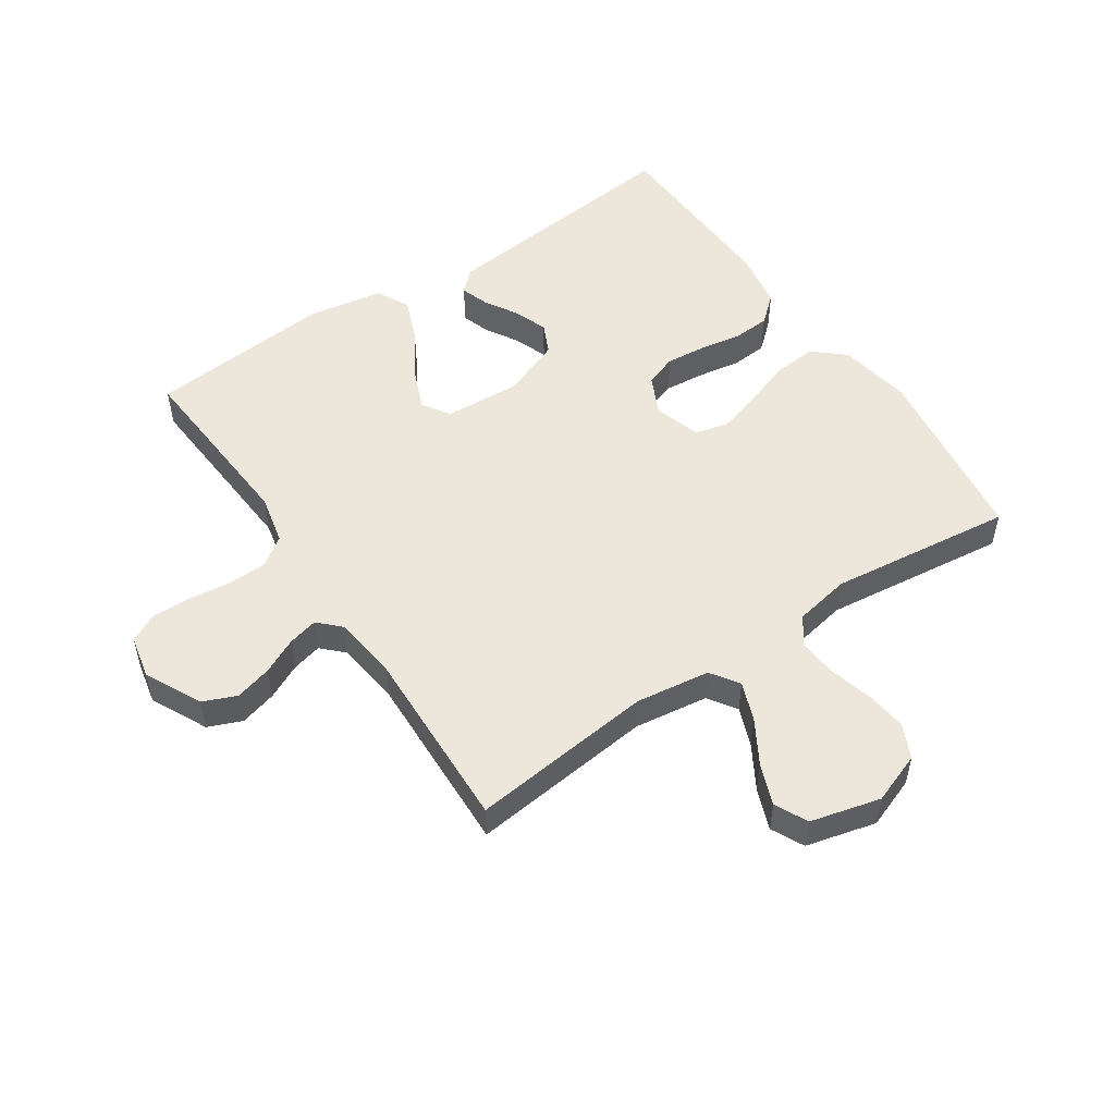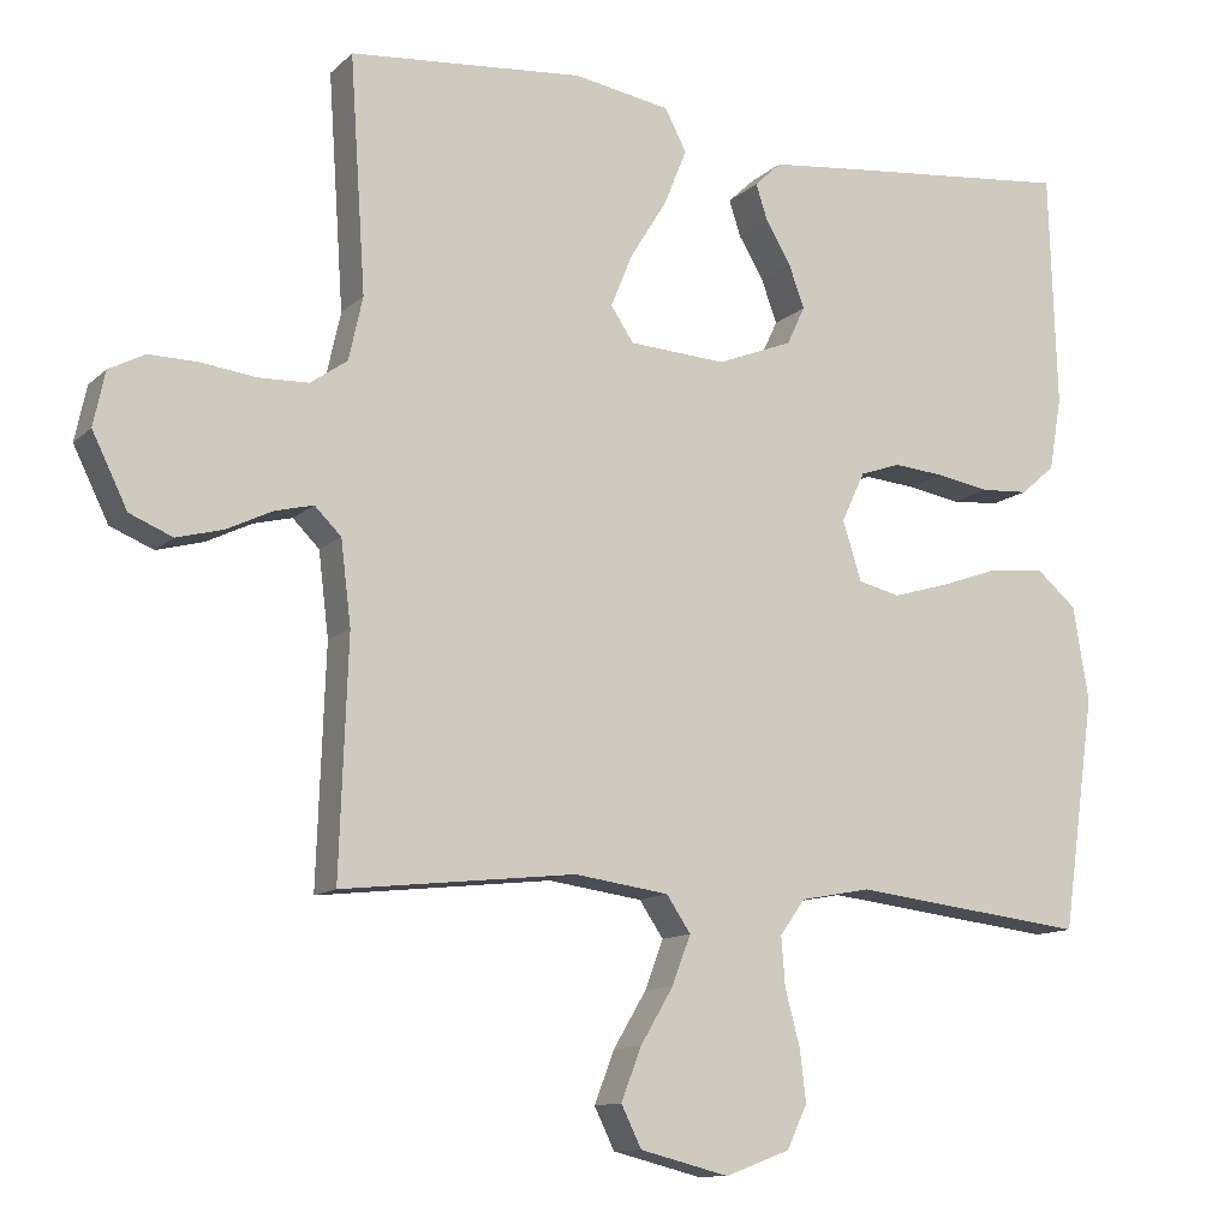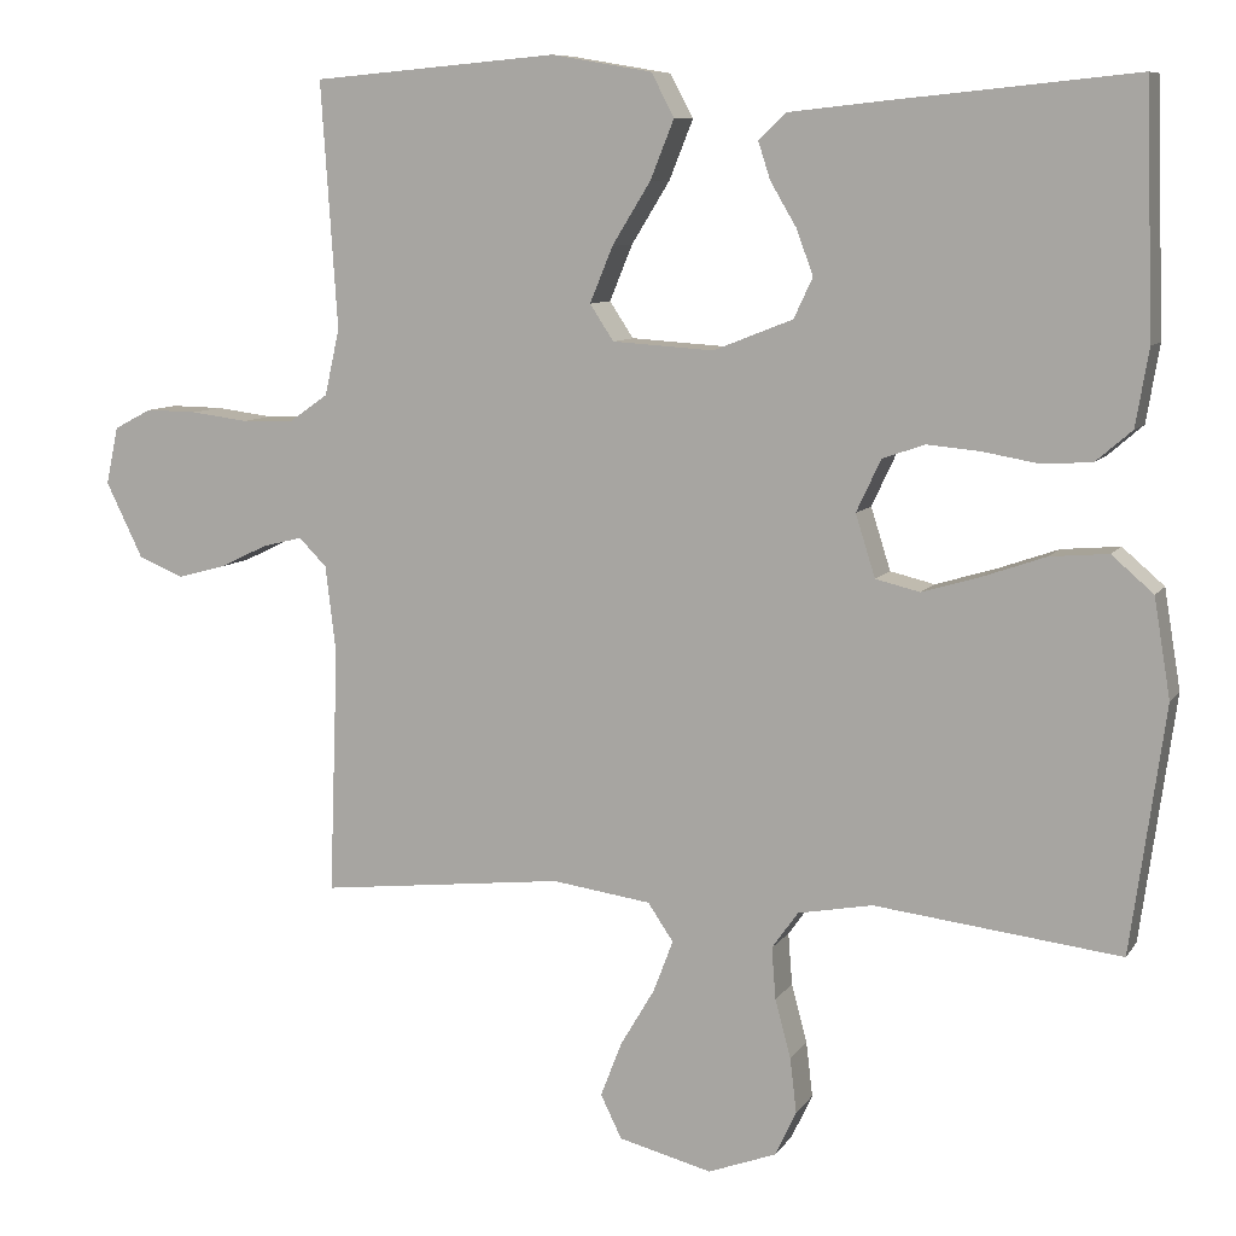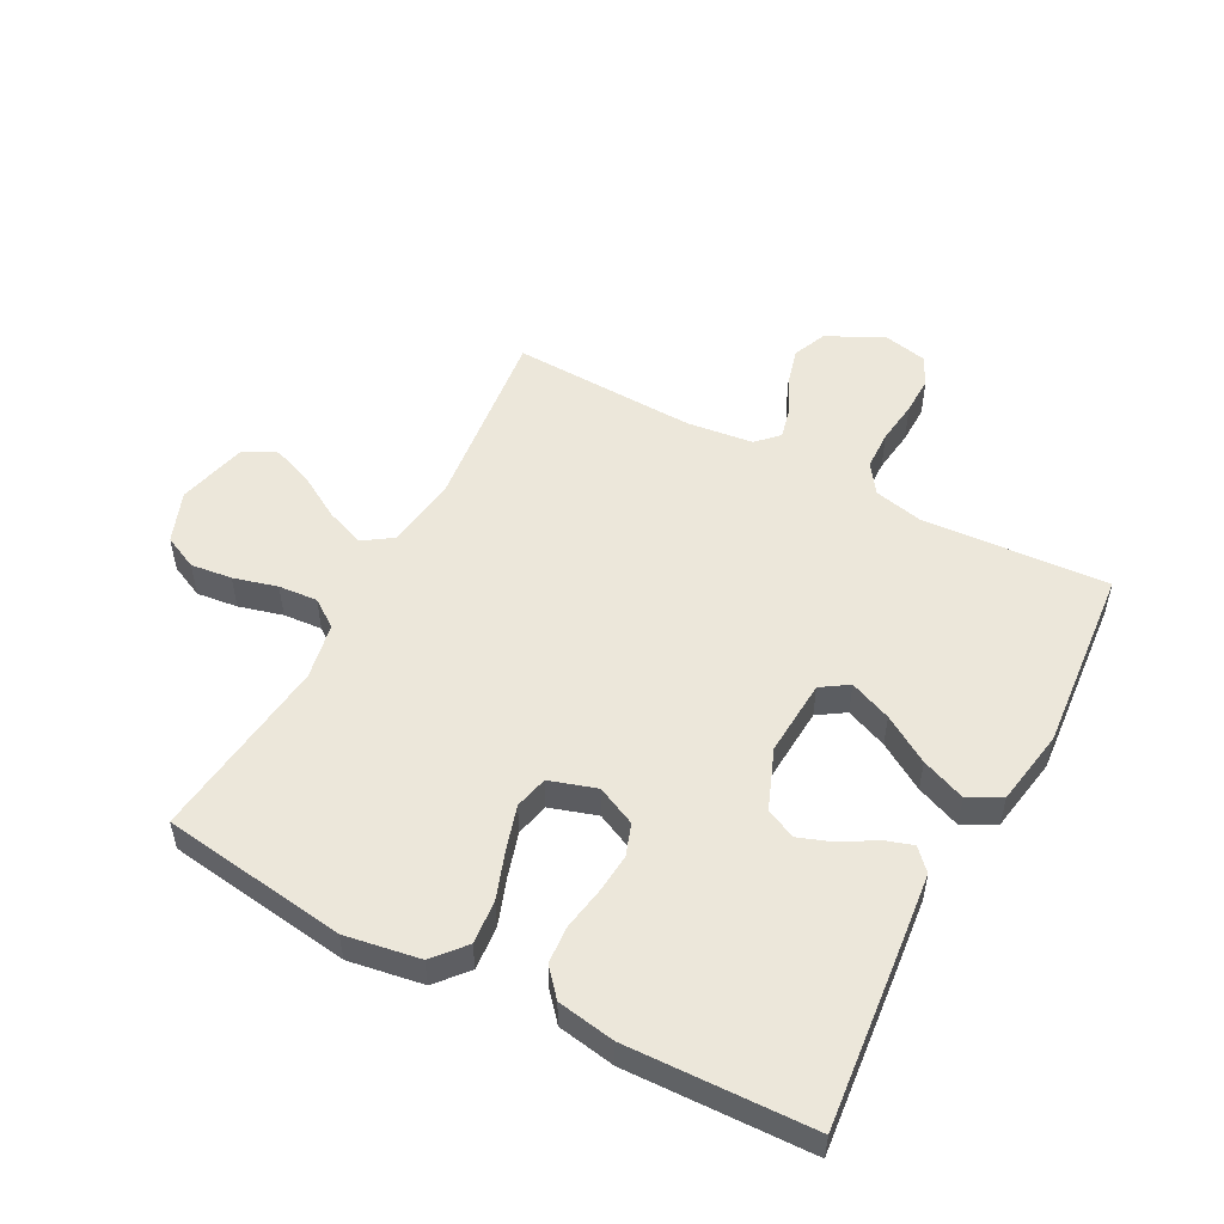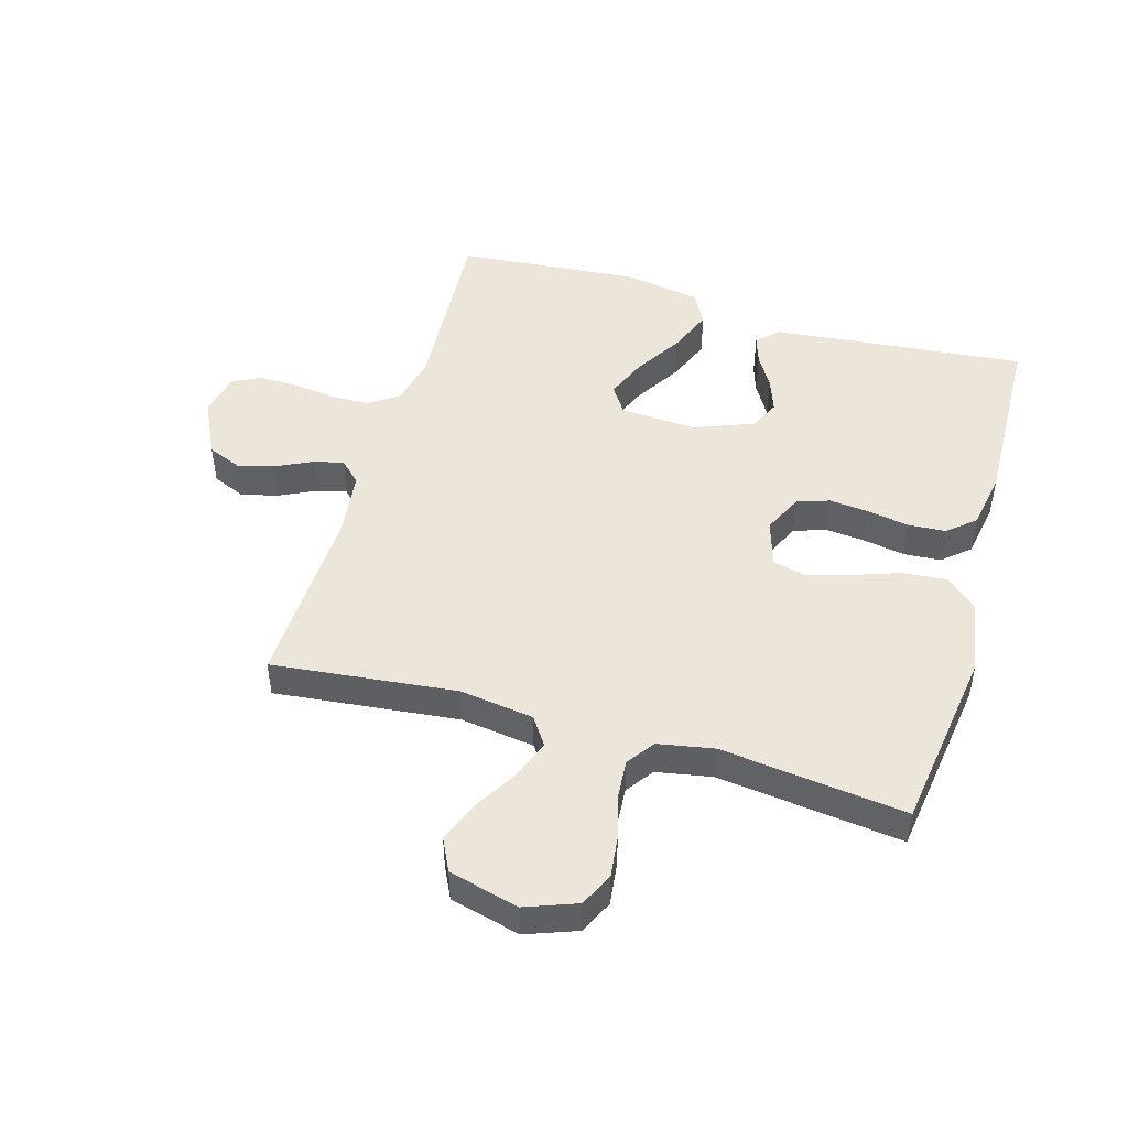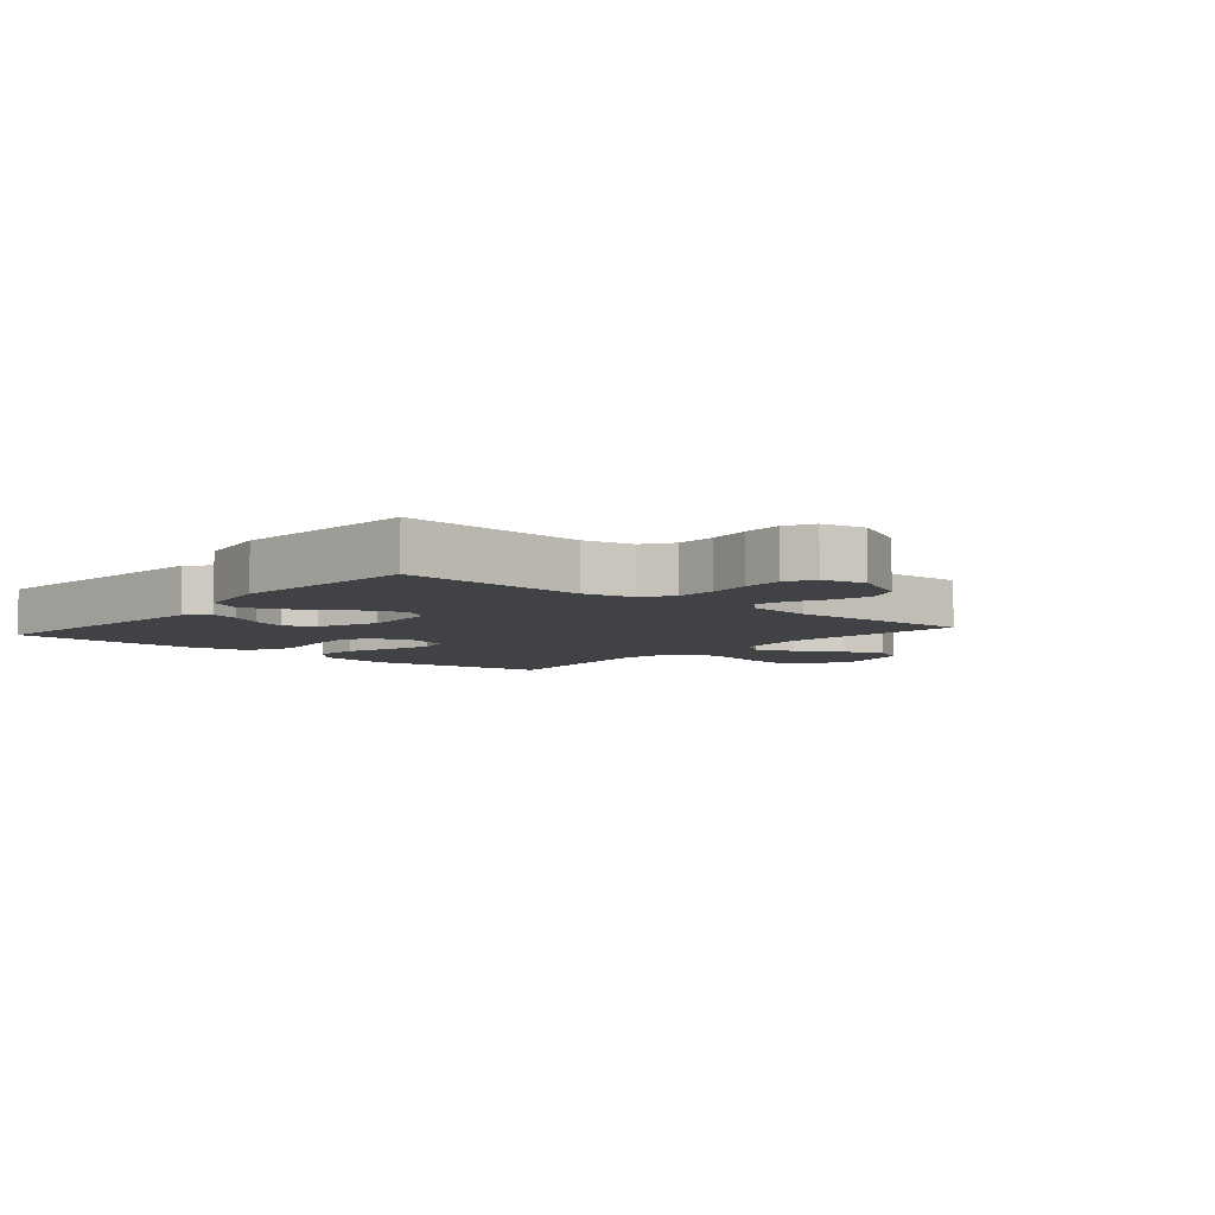
<metadata>
{"format":"obj","ext":"obj","renderer":"f3d","projection":"perspective","resolution":1024,"background":"white","views":[{"elev":52.1,"azim":146.0,"up":"+Y"},{"elev":-11.7,"azim":153.1,"up":"+Z"},{"elev":8.6,"azim":-160.4,"up":"+Z"},{"elev":52.7,"azim":-62.1,"up":"+Y"},{"elev":48.0,"azim":-163.7,"up":"+Y"},{"elev":-6.2,"azim":49.7,"up":"+Y"}]}
</metadata>
<code>
v 0.5 0.07 -0.5
v 0.2 0.07 -0.467
v 0.079 0.07 -0.484
v 0.048 0.07 -0.53
v 0.072 0.07 -0.593
v 0.114 0.07 -0.664
v 0.14 0.07 -0.731
v 0.114 0.07 -0.784
v 0 0.07 -0.813
v -0.083 0.07 -0.782
v -0.109 0.07 -0.727
v -0.101 0.07 -0.66
v -0.082 0.07 -0.589
v -0.077 0.07 -0.526
v -0.109 0.07 -0.481
v -0.2 0.07 -0.464
v -0.5 0.07 -0.5
v -0.542 0.07 -0.2
v -0.522 0.07 -0.079
v -0.471 0.07 -0.035
v -0.4 0.07 -0.041
v -0.323 0.07 -0.068
v -0.252 0.07 -0.089
v -0.198 0.07 -0.076
v -0.174 0.07 0
v -0.204 0.07 0.064
v -0.256 0.07 0.082
v -0.321 0.07 0.076
v -0.389 0.07 0.064
v -0.45 0.07 0.068
v -0.494 0.07 0.106
v -0.51 0.07 0.2
v -0.5 0.07 0.5
v -0.2 0.07 0.47
v -0.087 0.07 0.458
v -0.053 0.07 0.426
v -0.068 0.07 0.38
v -0.1 0.07 0.326
v -0.12 0.07 0.271
v -0.097 0.07 0.222
v 0 0.07 0.184
v 0.124 0.07 0.192
v 0.153 0.07 0.236
v 0.125 0.07 0.304
v 0.078 0.07 0.38
v 0.049 0.07 0.452
v 0.077 0.07 0.505
v 0.2 0.07 0.526
v 0.5 0.07 0.5
v 0.48 0.07 0.2
v 0.498 0.07 0.119
v 0.545 0.07 0.086
v 0.609 0.07 0.084
v 0.679 0.07 0.093
v 0.742 0.07 0.094
v 0.788 0.07 0.07
v 0.803 0.07 0
v 0.758 0.07 -0.092
v 0.703 0.07 -0.115
v 0.643 0.07 -0.099
v 0.585 0.07 -0.071
v 0.536 0.07 -0.059
v 0.502 0.07 -0.093
v 0.489 0.07 -0.2
v 0.5 0 -0.5
v 0.2 0 -0.467
v 0.079 0 -0.484
v 0.048 0 -0.53
v 0.072 0 -0.593
v 0.114 0 -0.664
v 0.14 0 -0.731
v 0.114 0 -0.784
v 0 0 -0.813
v -0.083 0 -0.782
v -0.109 0 -0.727
v -0.101 0 -0.66
v -0.082 0 -0.589
v -0.077 0 -0.526
v -0.109 0 -0.481
v -0.2 0 -0.464
v -0.5 0 -0.5
v -0.542 0 -0.2
v -0.522 0 -0.079
v -0.471 0 -0.035
v -0.4 0 -0.041
v -0.323 0 -0.068
v -0.252 0 -0.089
v -0.198 0 -0.076
v -0.174 0 0
v -0.204 0 0.064
v -0.256 0 0.082
v -0.321 0 0.076
v -0.389 0 0.064
v -0.45 0 0.068
v -0.494 0 0.106
v -0.51 0 0.2
v -0.5 0 0.5
v -0.2 0 0.47
v -0.087 0 0.458
v -0.053 0 0.426
v -0.068 0 0.38
v -0.1 0 0.326
v -0.12 0 0.271
v -0.097 0 0.222
v 0 0 0.184
v 0.124 0 0.192
v 0.153 0 0.236
v 0.125 0 0.304
v 0.078 0 0.38
v 0.049 0 0.452
v 0.077 0 0.505
v 0.2 0 0.526
v 0.5 0 0.5
v 0.48 0 0.2
v 0.498 0 0.119
v 0.545 0 0.086
v 0.609 0 0.084
v 0.679 0 0.093
v 0.742 0 0.094
v 0.788 0 0.07
v 0.803 0 0
v 0.758 0 -0.092
v 0.703 0 -0.115
v 0.643 0 -0.099
v 0.585 0 -0.071
v 0.536 0 -0.059
v 0.502 0 -0.093
v 0.489 0 -0.2
f 59 60 61
f 58 59 61
f 57 58 61
f 56 57 61
f 55 56 61
f 54 55 61
f 53 54 61
f 52 53 61 62
f 51 52 62 63
f 48 49 50
f 47 48 50
f 46 47 50
f 45 46 50
f 44 45 50
f 51 63 64
f 50 51 64
f 44 50 64
f 43 44 64
f 36 37 38
f 35 36 38
f 34 35 38
f 33 34 38
f 32 33 38
f 31 32 38
f 30 31 38
f 29 30 38
f 28 29 38
f 27 28 38 39
f 26 27 39 40
f 20 21 22
f 19 20 22
f 18 19 22
f 17 18 22
f 16 17 22
f 15 16 22 23
f 14 15 23 24
f 11 12 13
f 10 11 13
f 9 10 13
f 8 9 13
f 7 8 13
f 6 7 13
f 5 6 13
f 4 5 13 14
f 14 24 25
f 4 14 25
f 3 4 25
f 64 1 2
f 43 64 2
f 42 43 2
f 26 40 41
f 26 41 42
f 25 26 42
f 3 25 42
f 2 3 42
f 125 124 123
f 125 123 122
f 125 122 121
f 125 121 120
f 125 120 119
f 125 119 118
f 125 118 117
f 126 125 117 116
f 127 126 116 115
f 114 113 112
f 114 112 111
f 114 111 110
f 114 110 109
f 114 109 108
f 128 127 115
f 128 115 114
f 128 114 108
f 128 108 107
f 102 101 100
f 102 100 99
f 102 99 98
f 102 98 97
f 102 97 96
f 102 96 95
f 102 95 94
f 102 94 93
f 102 93 92
f 103 102 92 91
f 104 103 91 90
f 86 85 84
f 86 84 83
f 86 83 82
f 86 82 81
f 86 81 80
f 87 86 80 79
f 88 87 79 78
f 77 76 75
f 77 75 74
f 77 74 73
f 77 73 72
f 77 72 71
f 77 71 70
f 77 70 69
f 78 77 69 68
f 89 88 78
f 89 78 68
f 89 68 67
f 66 65 128
f 66 128 107
f 66 107 106
f 105 104 90
f 106 105 90
f 106 90 89
f 106 89 67
f 106 67 66
f 1 65 66 2
f 2 66 67 3
f 3 67 68 4
f 4 68 69 5
f 5 69 70 6
f 6 70 71 7
f 7 71 72 8
f 8 72 73 9
f 9 73 74 10
f 10 74 75 11
f 11 75 76 12
f 12 76 77 13
f 13 77 78 14
f 14 78 79 15
f 15 79 80 16
f 16 80 81 17
f 17 81 82 18
f 18 82 83 19
f 19 83 84 20
f 20 84 85 21
f 21 85 86 22
f 22 86 87 23
f 23 87 88 24
f 24 88 89 25
f 25 89 90 26
f 26 90 91 27
f 27 91 92 28
f 28 92 93 29
f 29 93 94 30
f 30 94 95 31
f 31 95 96 32
f 32 96 97 33
f 33 97 98 34
f 34 98 99 35
f 35 99 100 36
f 36 100 101 37
f 37 101 102 38
f 38 102 103 39
f 39 103 104 40
f 40 104 105 41
f 41 105 106 42
f 42 106 107 43
f 43 107 108 44
f 44 108 109 45
f 45 109 110 46
f 46 110 111 47
f 47 111 112 48
f 48 112 113 49
f 49 113 114 50
f 50 114 115 51
f 51 115 116 52
f 52 116 117 53
f 53 117 118 54
f 54 118 119 55
f 55 119 120 56
f 56 120 121 57
f 57 121 122 58
f 58 122 123 59
f 59 123 124 60
f 60 124 125 61
f 61 125 126 62
f 62 126 127 63
f 63 127 128 64
f 64 128 65 1

</code>
